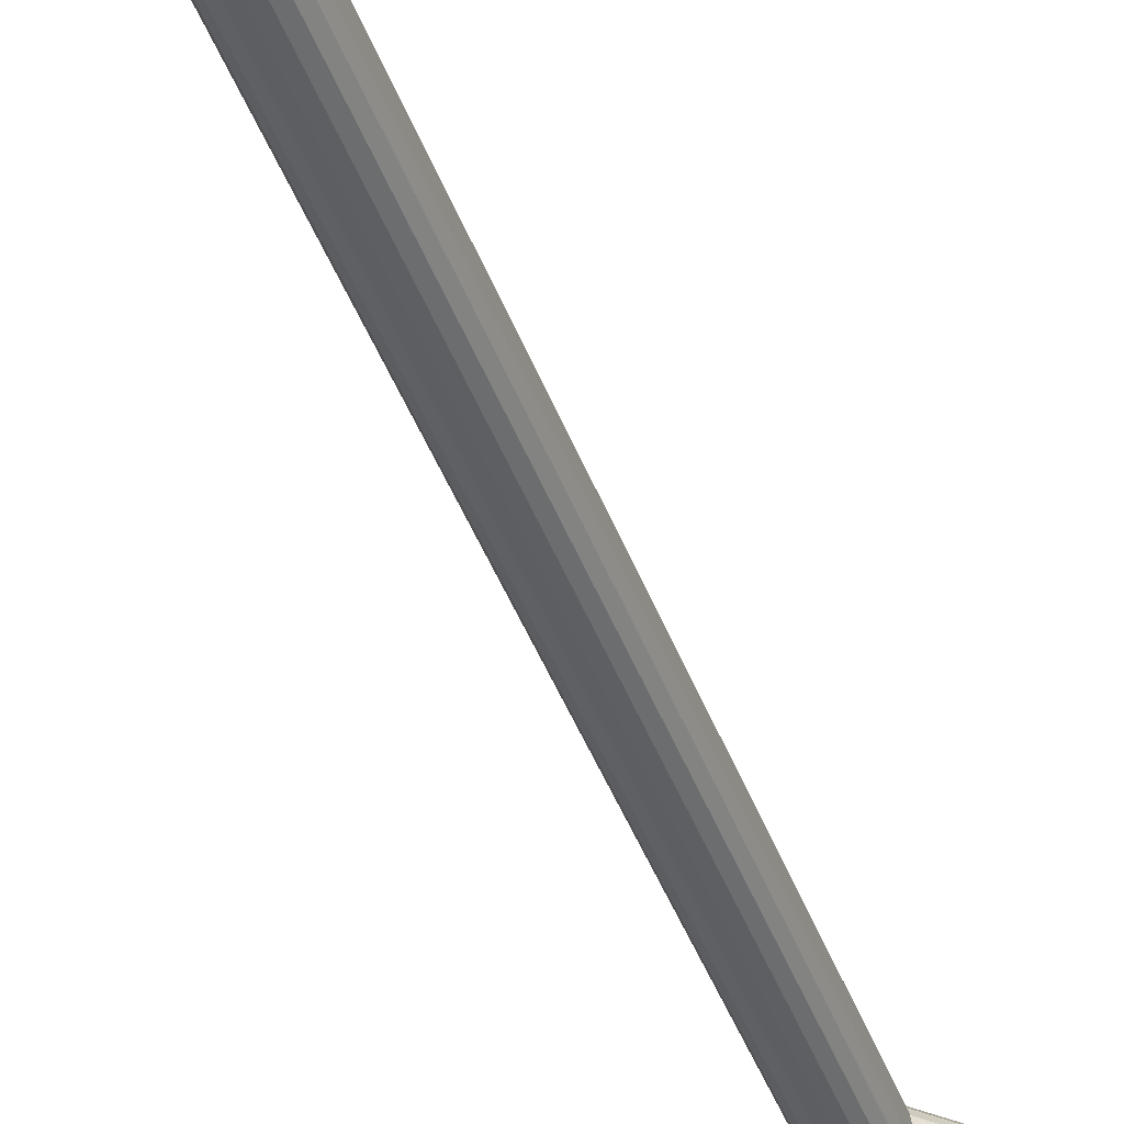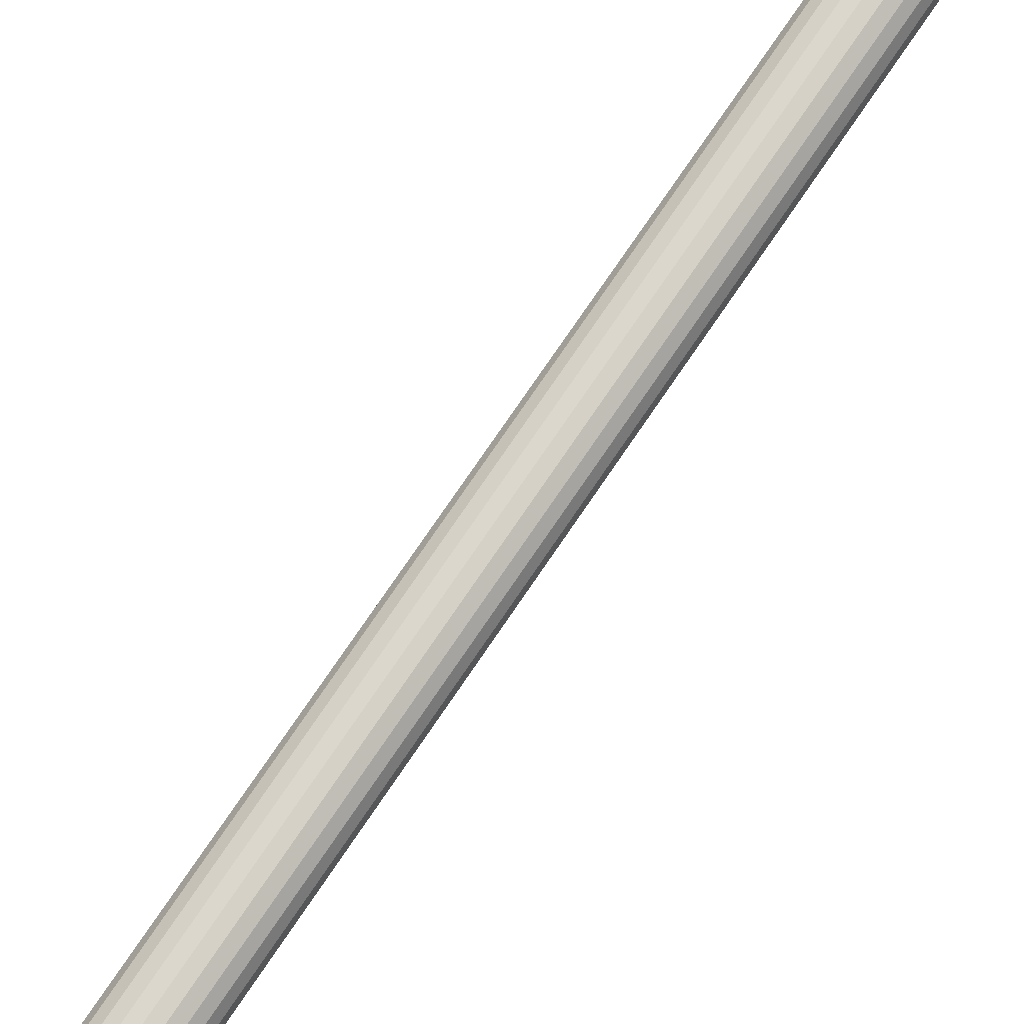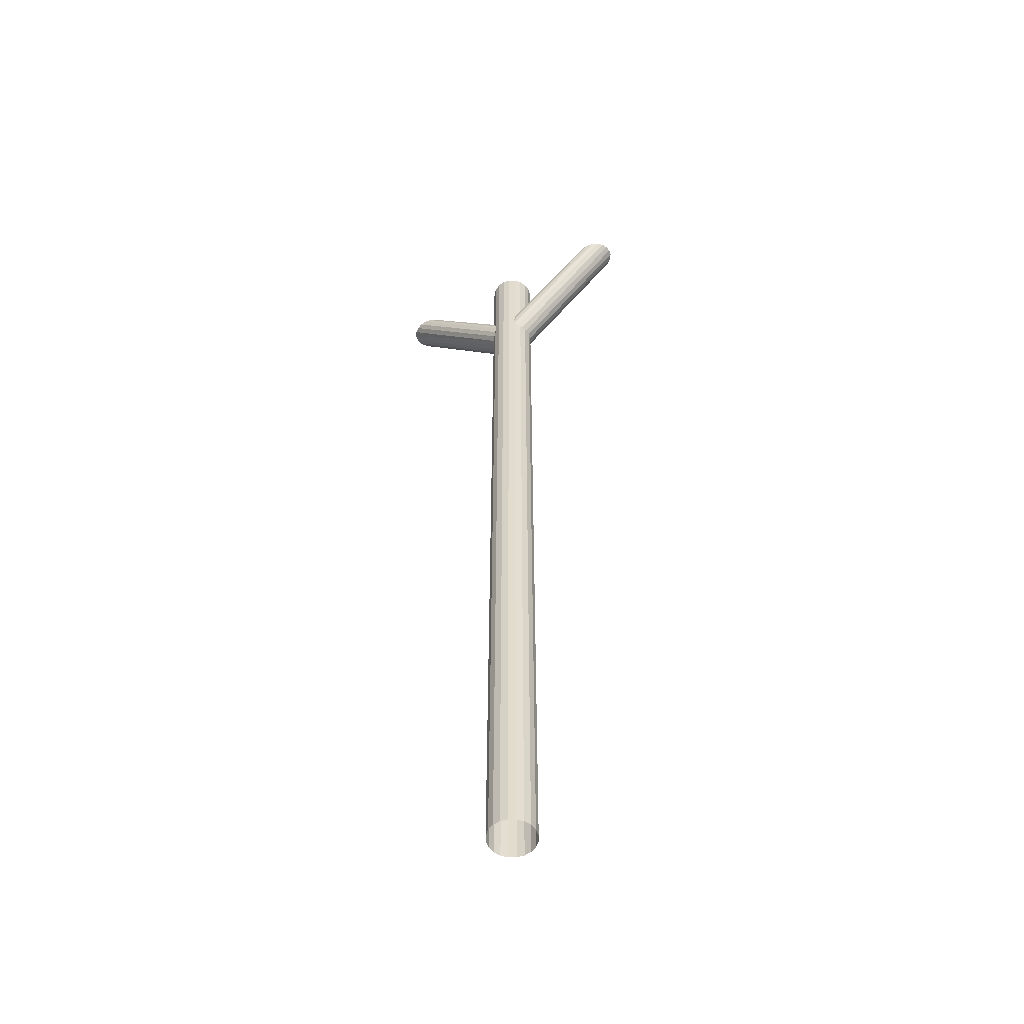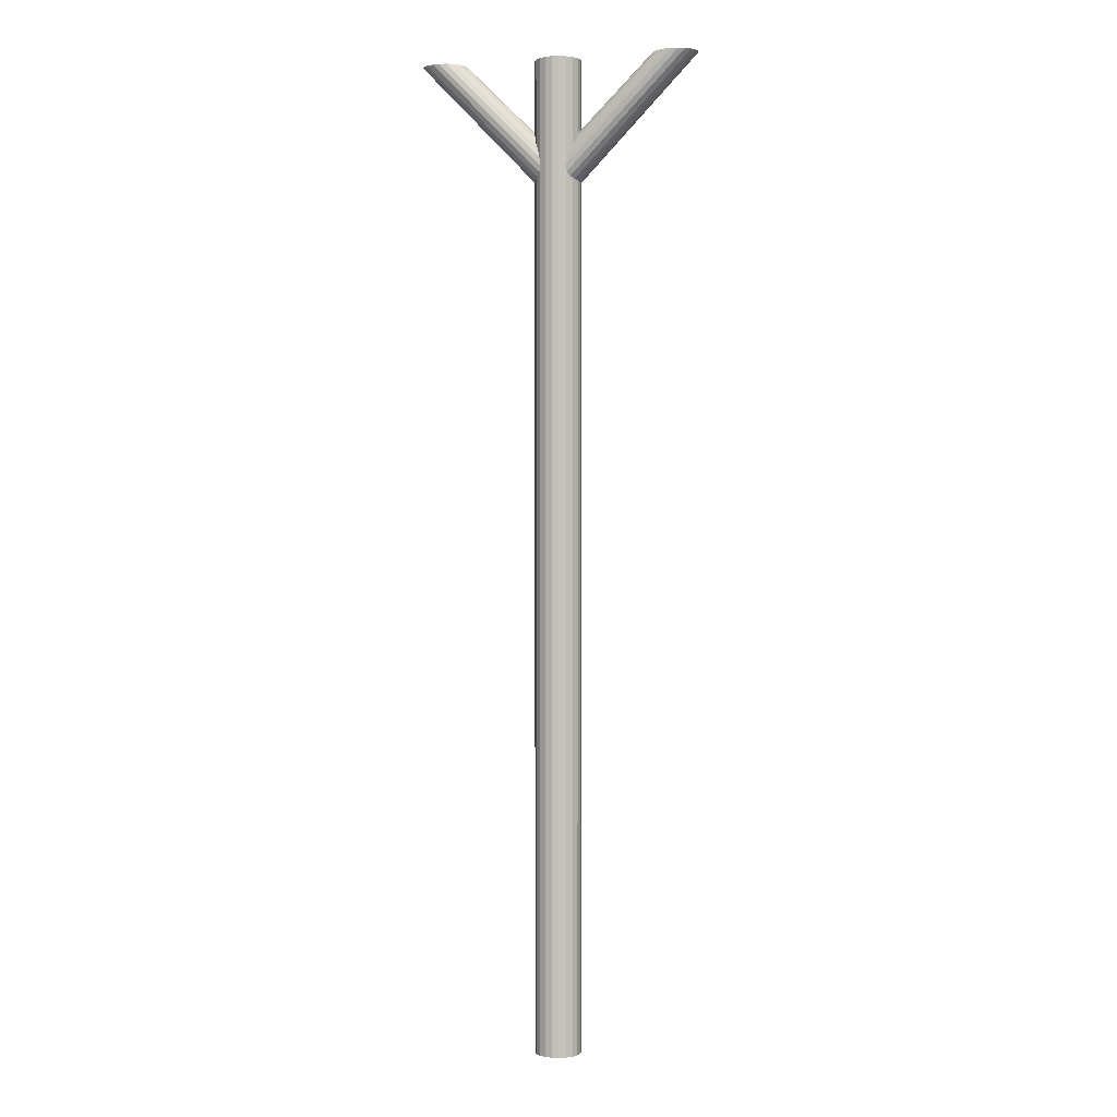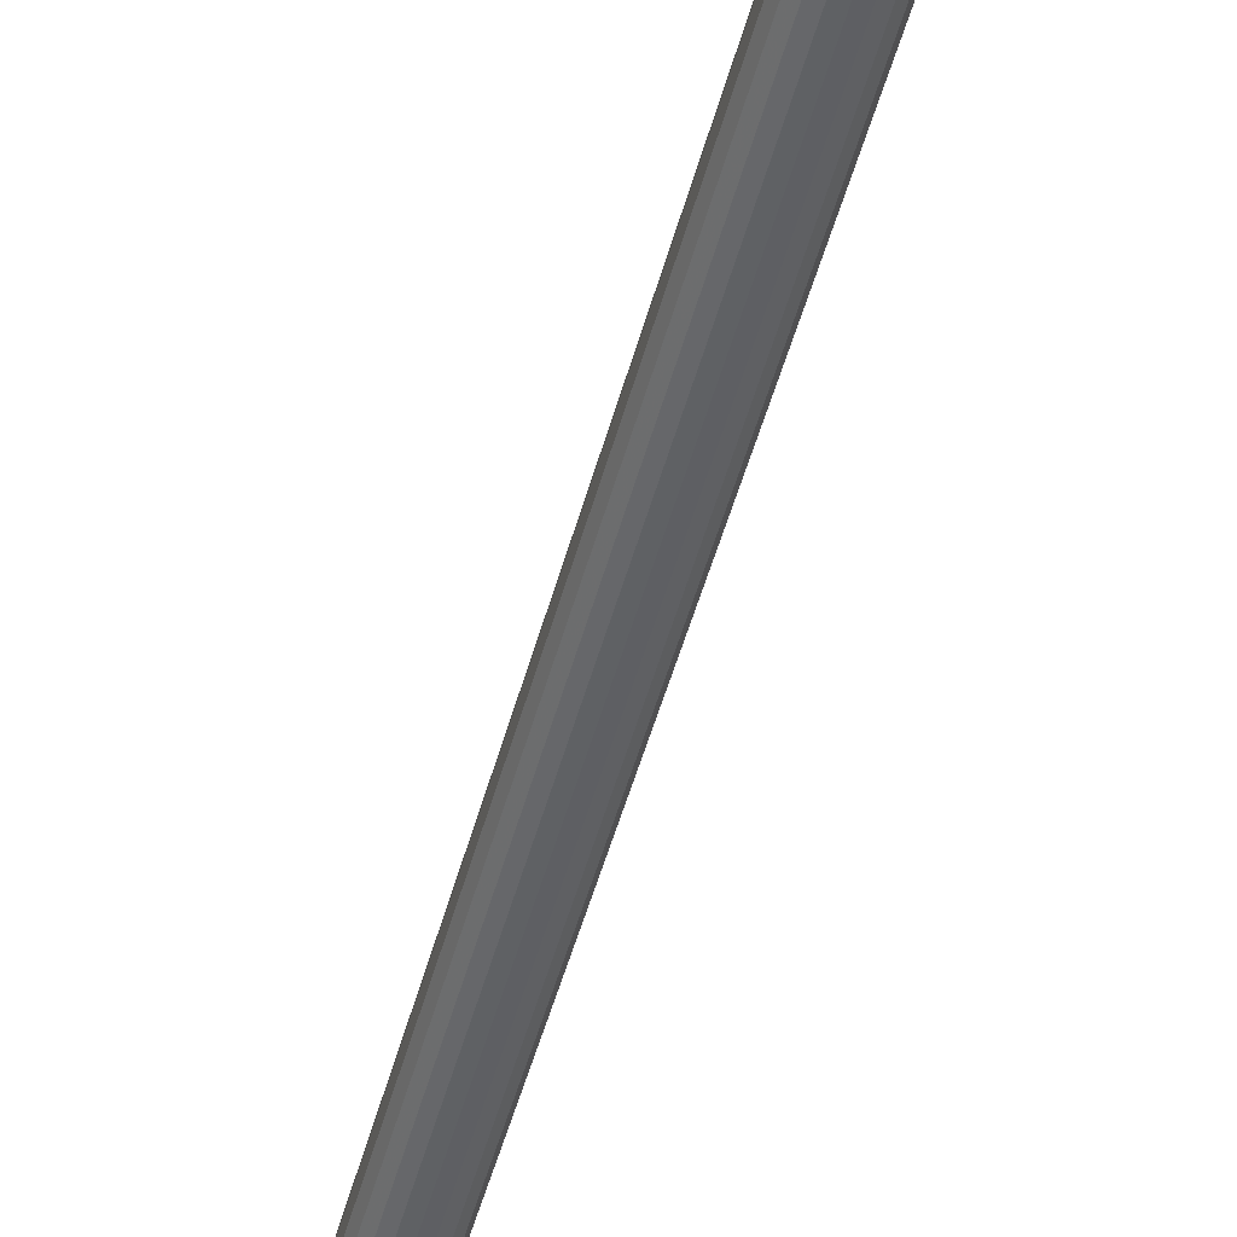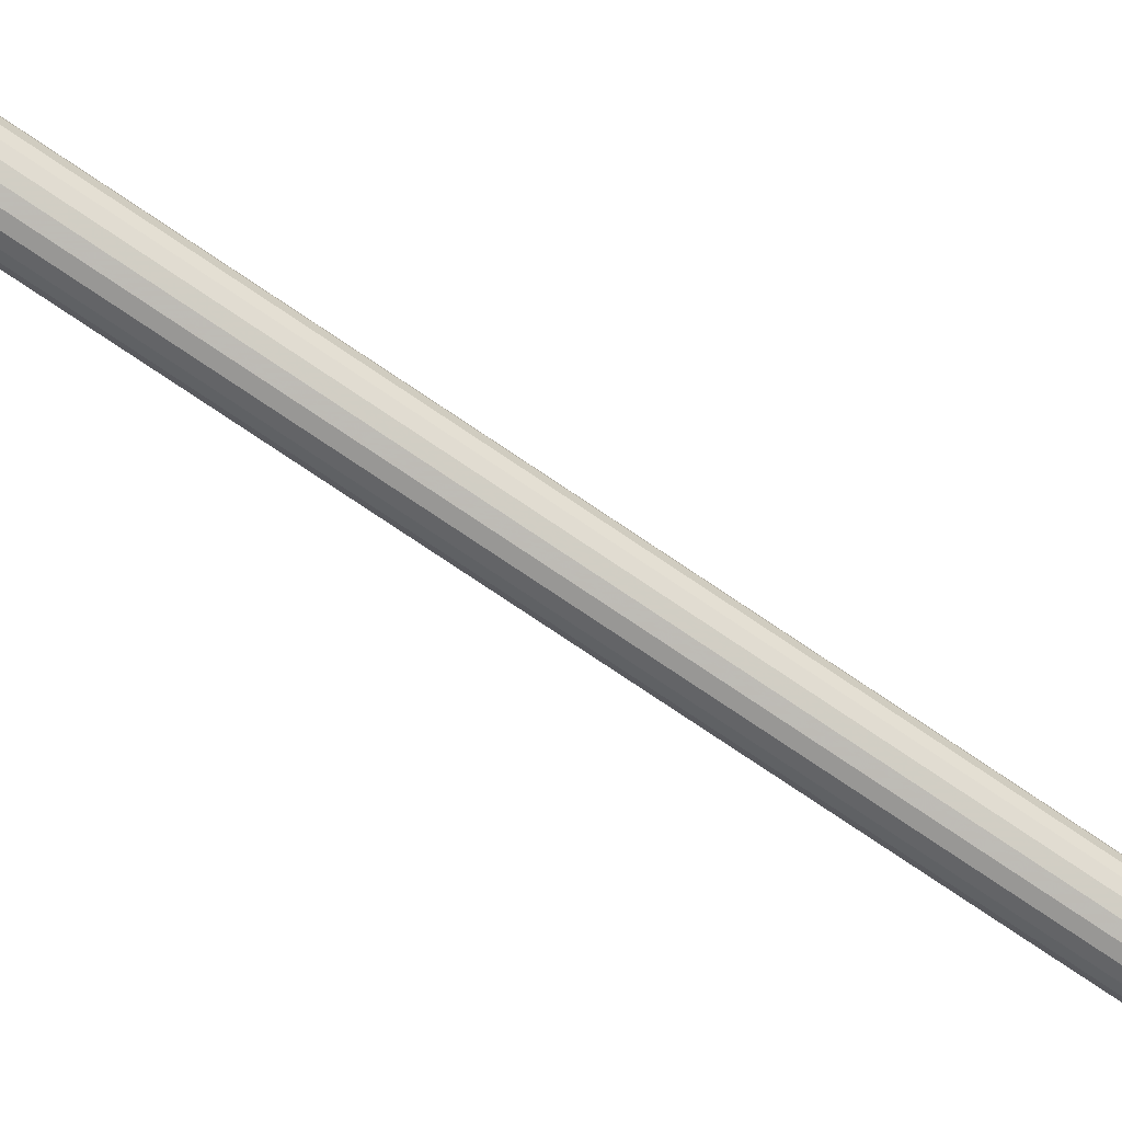
<metadata>
{"format":"obj","ext":"obj","renderer":"f3d","projection":"perspective","resolution":1024,"background":"white","views":[{"elev":-42.4,"azim":19.2,"up":"+Z"},{"elev":74.9,"azim":-145.9,"up":"+Z"},{"elev":-55.1,"azim":-152.2,"up":"+Y"},{"elev":1.1,"azim":16.6,"up":"+Y"},{"elev":-48.2,"azim":-14.6,"up":"+Z"},{"elev":-76.5,"azim":-124.0,"up":"+Z"}]}
</metadata>
<code>
v 32.09 239.9 -3.793
v 0.3355 209.2 -4.458
v 30.55 239.9 -4.458
v 0.3355 209.2 -4.458
v 32.09 239.9 -3.793
v 0.3355 207.5 -3.793
v 33.31 239.9 -2.755
v 0.3355 207.5 -3.793
v 32.09 239.9 -3.793
v 0.3355 207.5 -3.793
v 33.31 239.9 -2.755
v 0.3355 206.2 -2.755
v 34.09 239.9 -1.449
v 0.3355 206.2 -2.755
v 33.31 239.9 -2.755
v 0.3355 206.2 -2.755
v 34.09 239.9 -1.449
v 0.3355 205.3 -1.449
v 34.36 239.9 2.4e-05
v 0.3355 205.3 -1.449
v 34.09 239.9 -1.449
v 0.3355 205.3 -1.449
v 34.36 239.9 2.4e-05
v 0.3355 205 -0
v 34.36 239.9 2.4e-05
v 0.3355 205.3 1.449
v 0.3355 205 -0
v 34.09 239.9 1.449
v 0.3355 205.3 1.449
v 34.36 239.9 2.4e-05
v 34.09 239.9 1.449
v 0.3355 206.2 2.755
v 0.3355 205.3 1.449
v 33.31 239.9 2.755
v 0.3355 206.2 2.755
v 34.09 239.9 1.449
v 0.3355 206.2 2.755
v 33.31 239.9 2.755
v 0.3355 207.5 3.793
v 0.3355 207.5 3.793
v 33.31 239.9 2.755
v 32.09 239.9 3.793
v 0.3355 207.5 3.793
v 32.09 239.9 3.793
v 0.3355 209.2 4.458
v 0.3355 209.2 4.458
v 32.09 239.9 3.793
v 30.55 239.9 4.458
v 0.3355 209.2 4.458
v 30.55 239.9 4.458
v 0.3355 211.1 4.688
v 0.3355 211.1 4.688
v 30.55 239.9 4.458
v 28.85 239.9 4.688
v 0.3355 211.1 4.688
v 28.85 239.9 4.688
v 0.3355 213 4.458
v 0.3355 213 4.458
v 28.85 239.9 4.688
v 27.15 239.9 4.458
v 25.62 239.9 3.793
v 0.3355 213 4.458
v 27.15 239.9 4.458
v 0.3355 213 4.458
v 25.62 239.9 3.793
v 0.3355 214.7 3.793
v 24.4 239.9 2.755
v 0.3355 214.7 3.793
v 25.62 239.9 3.793
v 0.3355 214.7 3.793
v 24.4 239.9 2.755
v 0.3355 216.1 2.755
v 23.62 239.9 1.449
v 0.3355 216.1 2.755
v 24.4 239.9 2.755
v 0.3355 216.1 2.755
v 23.62 239.9 1.449
v 0.3355 217 1.449
v 23.35 239.9 4.9e-05
v 0.3355 217 1.449
v 23.62 239.9 1.449
v 0.3355 217 1.449
v 23.35 239.9 4.9e-05
v 0.3355 217.3 1e-06
v 0.3355 217.3 1e-06
v 23.35 239.9 4.9e-05
v 0.3355 217 -1.449
v 23.62 239.9 -1.449
v 0.3355 217 -1.449
v 23.35 239.9 4.9e-05
v 0.3355 217 -1.449
v 23.62 239.9 -1.449
v 0.3355 216.1 -2.755
v 24.4 239.9 -2.755
v 0.3355 216.1 -2.755
v 23.62 239.9 -1.449
v 24.4 239.9 -2.755
v 0.3355 214.7 -3.793
v 0.3355 216.1 -2.755
v 25.62 239.9 -3.793
v 0.3355 214.7 -3.793
v 24.4 239.9 -2.755
v 25.62 239.9 -3.793
v 0.3355 213 -4.458
v 0.3355 214.7 -3.793
v 27.15 239.9 -4.458
v 0.3355 213 -4.458
v 25.62 239.9 -3.793
v 28.85 239.9 -4.688
v 0.3355 213 -4.458
v 27.15 239.9 -4.458
v 0.3355 213 -4.458
v 28.85 239.9 -4.688
v 0.3355 211.1 -4.688
v 30.55 239.9 -4.458
v 0.3355 211.1 -4.688
v 28.85 239.9 -4.688
v 0.3355 211.1 -4.688
v 30.55 239.9 -4.458
v 0.3355 209.2 -4.458
v -0.361 209.2 -4.458
v -32.11 239.9 -3.793
v -30.58 239.9 -4.458
v -32.11 239.9 -3.793
v -0.361 209.2 -4.458
v -0.361 207.5 -3.793
v -0.361 207.5 -3.793
v -33.33 239.9 -2.755
v -32.11 239.9 -3.793
v -33.33 239.9 -2.755
v -0.361 207.5 -3.793
v -0.361 206.2 -2.755
v -0.361 206.2 -2.755
v -34.11 239.9 -1.449
v -33.33 239.9 -2.755
v -34.11 239.9 -1.449
v -0.361 206.2 -2.755
v -0.361 205.3 -1.449
v -0.361 205.3 -1.449
v -34.38 239.9 2.4e-05
v -34.11 239.9 -1.449
v -34.38 239.9 2.4e-05
v -0.361 205.3 -1.449
v -0.361 205 -0
v -0.361 205.3 1.449
v -34.38 239.9 2.4e-05
v -0.361 205 -0
v -34.38 239.9 2.4e-05
v -0.361 205.3 1.449
v -34.11 239.9 1.449
v -34.11 239.9 1.449
v -0.361 205.3 1.449
v -0.361 206.2 2.755
v -34.11 239.9 1.449
v -0.361 206.2 2.755
v -33.33 239.9 2.755
v -33.33 239.9 2.755
v -0.361 206.2 2.755
v -0.361 207.5 3.793
v -33.33 239.9 2.755
v -0.361 207.5 3.793
v -32.11 239.9 3.793
v -32.11 239.9 3.793
v -0.361 207.5 3.793
v -0.361 209.2 4.458
v -32.11 239.9 3.793
v -0.361 209.2 4.458
v -30.58 239.9 4.458
v -30.58 239.9 4.458
v -0.361 209.2 4.458
v -0.361 211.1 4.688
v -30.58 239.9 4.458
v -0.361 211.1 4.688
v -28.88 239.9 4.688
v -28.88 239.9 4.688
v -0.361 211.1 4.688
v -0.361 213 4.458
v -28.88 239.9 4.688
v -0.361 213 4.458
v -27.18 239.9 4.458
v -0.361 213 4.458
v -25.64 239.9 3.793
v -27.18 239.9 4.458
v -25.64 239.9 3.793
v -0.361 213 4.458
v -0.361 214.7 3.793
v -0.361 214.7 3.793
v -24.42 239.9 2.755
v -25.64 239.9 3.793
v -24.42 239.9 2.755
v -0.361 214.7 3.793
v -0.361 216.1 2.755
v -0.361 216.1 2.755
v -23.64 239.9 1.449
v -24.42 239.9 2.755
v -23.64 239.9 1.449
v -0.361 216.1 2.755
v -0.361 217 1.449
v -0.361 217 1.449
v -23.37 239.9 4.9e-05
v -23.64 239.9 1.449
v -23.37 239.9 4.9e-05
v -0.361 217 1.449
v -0.361 217.3 1e-06
v -0.361 217 -1.449
v -23.37 239.9 4.9e-05
v -0.361 217.3 1e-06
v -23.37 239.9 4.9e-05
v -0.361 217 -1.449
v -23.64 239.9 -1.449
v -0.361 216.1 -2.755
v -23.64 239.9 -1.449
v -0.361 217 -1.449
v -23.64 239.9 -1.449
v -0.361 216.1 -2.755
v -24.42 239.9 -2.755
v -24.42 239.9 -2.755
v -0.361 216.1 -2.755
v -0.361 214.7 -3.793
v -0.361 214.7 -3.793
v -25.64 239.9 -3.793
v -24.42 239.9 -2.755
v -25.64 239.9 -3.793
v -0.361 214.7 -3.793
v -0.361 213 -4.458
v -0.361 213 -4.458
v -27.18 239.9 -4.458
v -25.64 239.9 -3.793
v -0.361 213 -4.458
v -28.88 239.9 -4.688
v -27.18 239.9 -4.458
v -28.88 239.9 -4.688
v -0.361 213 -4.458
v -0.361 211.1 -4.688
v -0.361 211.1 -4.688
v -30.58 239.9 -4.458
v -28.88 239.9 -4.688
v -30.58 239.9 -4.458
v -0.361 211.1 -4.688
v -0.361 209.2 -4.458
v -0.05812 -2e-06 -5.64
v 1.685 239.7 -5.364
v 1.685 -2e-06 -5.364
v 1.685 239.7 -5.364
v -0.05812 -2e-06 -5.64
v -0.0582 239.7 -5.64
v -1.801 -2e-06 -5.364
v -0.0582 239.7 -5.64
v -0.05812 -2e-06 -5.64
v -0.0582 239.7 -5.64
v -1.801 -2e-06 -5.364
v -1.801 239.7 -5.364
v -3.373 -2e-06 -4.563
v -1.801 239.7 -5.364
v -1.801 -2e-06 -5.364
v -1.801 239.7 -5.364
v -3.373 -2e-06 -4.563
v -3.374 239.7 -4.563
v -3.374 239.7 -4.563
v -3.373 -2e-06 -4.563
v -4.621 239.7 -3.315
v -4.621 239.7 -3.315
v -3.373 -2e-06 -4.563
v -4.621 -2e-06 -3.315
v -4.621 239.7 -3.315
v -4.621 -2e-06 -3.315
v -5.422 239.7 -1.743
v -5.422 239.7 -1.743
v -4.621 -2e-06 -3.315
v -5.422 -2e-06 -1.743
v -5.422 239.7 -1.743
v -5.422 -2e-06 -1.743
v -5.699 239.7 2e-06
v -5.699 239.7 2e-06
v -5.422 -2e-06 -1.743
v -5.698 -2e-06 2e-06
v -5.699 239.7 2e-06
v -5.698 -2e-06 2e-06
v -5.422 239.7 1.743
v -5.422 239.7 1.743
v -5.698 -2e-06 2e-06
v -5.422 -2e-06 1.743
v -4.621 -2e-06 3.315
v -5.422 239.7 1.743
v -5.422 -2e-06 1.743
v -5.422 239.7 1.743
v -4.621 -2e-06 3.315
v -4.621 239.7 3.315
v -4.621 239.7 3.315
v -4.621 -2e-06 3.315
v -3.374 239.7 4.563
v -3.374 239.7 4.563
v -4.621 -2e-06 3.315
v -3.373 -2e-06 4.563
v -3.374 239.7 4.563
v -3.373 -2e-06 4.563
v -1.801 239.7 5.364
v -1.801 239.7 5.364
v -3.373 -2e-06 4.563
v -1.801 -2e-06 5.364
v -1.801 239.7 5.364
v -1.801 -2e-06 5.364
v -0.05818 239.7 5.64
v -0.05818 239.7 5.64
v -1.801 -2e-06 5.364
v -0.0581 -2e-06 5.64
v -0.05818 239.7 5.64
v -0.0581 -2e-06 5.64
v 1.685 239.7 5.364
v 1.685 239.7 5.364
v -0.0581 -2e-06 5.64
v 1.685 -2e-06 5.364
v 1.685 239.7 5.364
v 1.685 -2e-06 5.364
v 3.257 239.7 4.563
v 3.257 239.7 4.563
v 1.685 -2e-06 5.364
v 3.257 -2e-06 4.563
v 3.257 239.7 4.563
v 3.257 -2e-06 4.563
v 4.505 239.7 3.315
v 4.505 239.7 3.315
v 3.257 -2e-06 4.563
v 4.505 -2e-06 3.315
v 4.505 239.7 3.315
v 4.505 -2e-06 3.315
v 5.306 239.7 1.743
v 5.306 239.7 1.743
v 4.505 -2e-06 3.315
v 5.306 -9e-06 1.743
v 5.306 239.7 1.743
v 5.306 -9e-06 1.743
v 5.582 239.7 0
v 5.582 239.7 0
v 5.306 -9e-06 1.743
v 5.582 -9e-06 -0
v 5.582 239.7 0
v 5.582 -9e-06 -0
v 5.306 239.7 -1.743
v 5.306 239.7 -1.743
v 5.582 -9e-06 -0
v 5.306 -9e-06 -1.743
v 4.505 -2e-06 -3.315
v 5.306 239.7 -1.743
v 5.306 -9e-06 -1.743
v 5.306 239.7 -1.743
v 4.505 -2e-06 -3.315
v 4.505 239.7 -3.315
v 4.505 239.7 -3.315
v 4.505 -2e-06 -3.315
v 3.257 239.7 -4.563
v 3.257 239.7 -4.563
v 4.505 -2e-06 -3.315
v 3.257 -2e-06 -4.563
v 1.685 -2e-06 -5.364
v 3.257 239.7 -4.563
v 3.257 -2e-06 -4.563
v 3.257 239.7 -4.563
v 1.685 -2e-06 -5.364
v 1.685 239.7 -5.364
g UnrealEdObject
f 1 2 3
f 4 5 6
f 7 8 9
f 10 11 12
f 13 14 15
f 16 17 18
f 19 20 21
f 22 23 24
f 25 26 27
f 28 29 30
f 31 32 33
f 34 35 36
f 37 38 39
f 40 41 42
f 43 44 45
f 46 47 48
f 49 50 51
f 52 53 54
f 55 56 57
f 58 59 60
f 61 62 63
f 64 65 66
f 67 68 69
f 70 71 72
f 73 74 75
f 76 77 78
f 79 80 81
f 82 83 84
f 85 86 87
f 88 89 90
f 91 92 93
f 94 95 96
f 97 98 99
f 100 101 102
f 103 104 105
f 106 107 108
f 109 110 111
f 112 113 114
f 115 116 117
f 118 119 120
f 121 122 123
f 124 125 126
f 127 128 129
f 130 131 132
f 133 134 135
f 136 137 138
f 139 140 141
f 142 143 144
f 145 146 147
f 148 149 150
f 151 152 153
f 154 155 156
f 157 158 159
f 160 161 162
f 163 164 165
f 166 167 168
f 169 170 171
f 172 173 174
f 175 176 177
f 178 179 180
f 181 182 183
f 184 185 186
f 187 188 189
f 190 191 192
f 193 194 195
f 196 197 198
f 199 200 201
f 202 203 204
f 205 206 207
f 208 209 210
f 211 212 213
f 214 215 216
f 217 218 219
f 220 221 222
f 223 224 225
f 226 227 228
f 229 230 231
f 232 233 234
f 235 236 237
f 238 239 240
f 241 242 243
f 244 245 246
f 247 248 249
f 250 251 252
f 253 254 255
f 256 257 258
f 259 260 261
f 262 263 264
f 265 266 267
f 268 269 270
f 271 272 273
f 274 275 276
f 277 278 279
f 280 281 282
f 283 284 285
f 286 287 288
f 289 290 291
f 292 293 294
f 295 296 297
f 298 299 300
f 301 302 303
f 304 305 306
f 307 308 309
f 310 311 312
f 313 314 315
f 316 317 318
f 319 320 321
f 322 323 324
f 325 326 327
f 328 329 330
f 331 332 333
f 334 335 336
f 337 338 339
f 340 341 342
f 343 344 345
f 346 347 348
f 349 350 351
f 352 353 354
f 355 356 357
f 358 359 360
g

</code>
